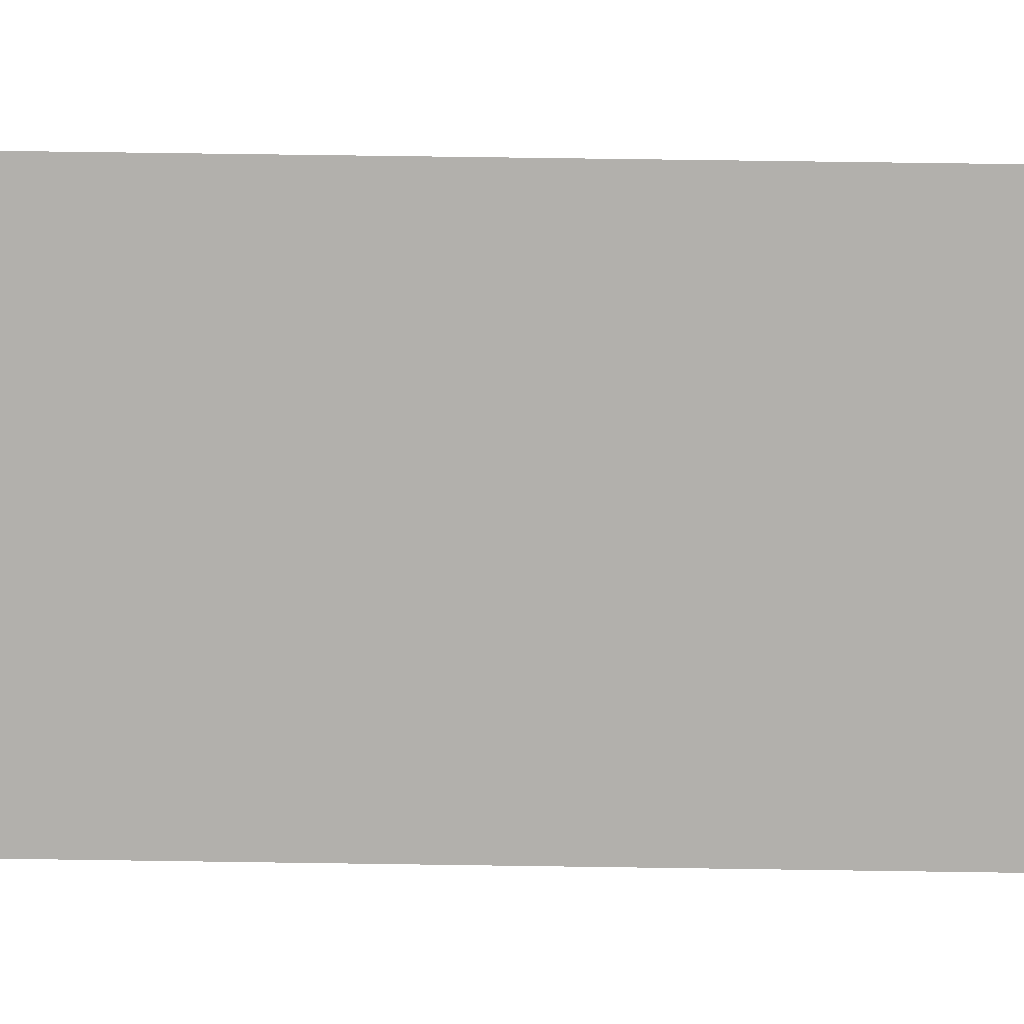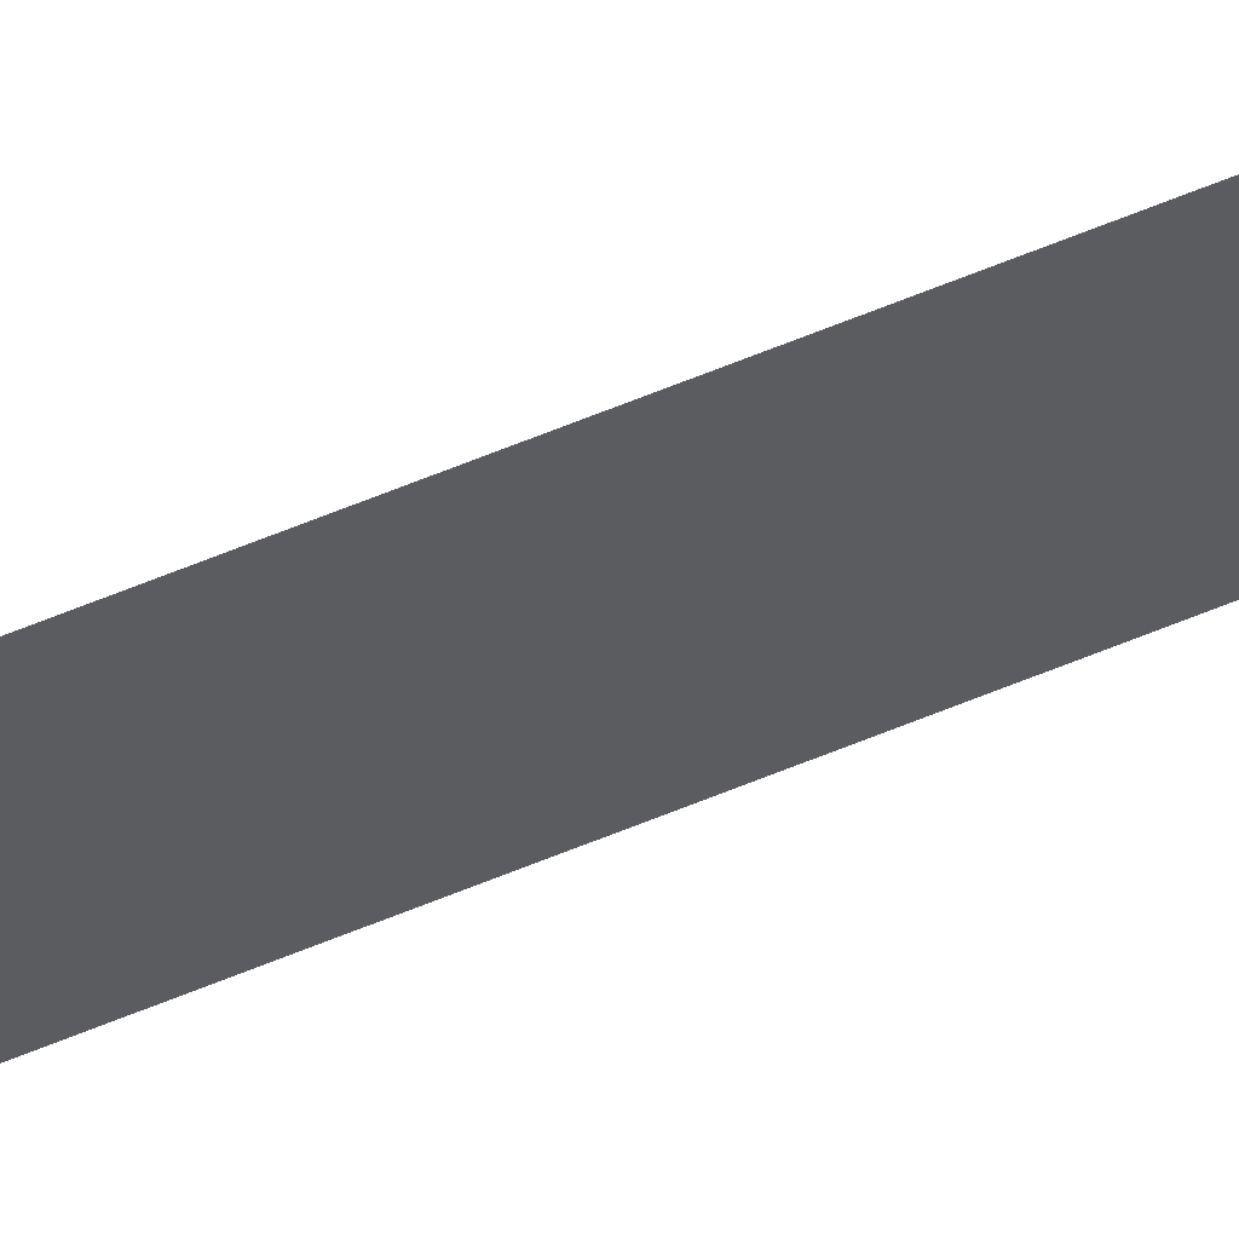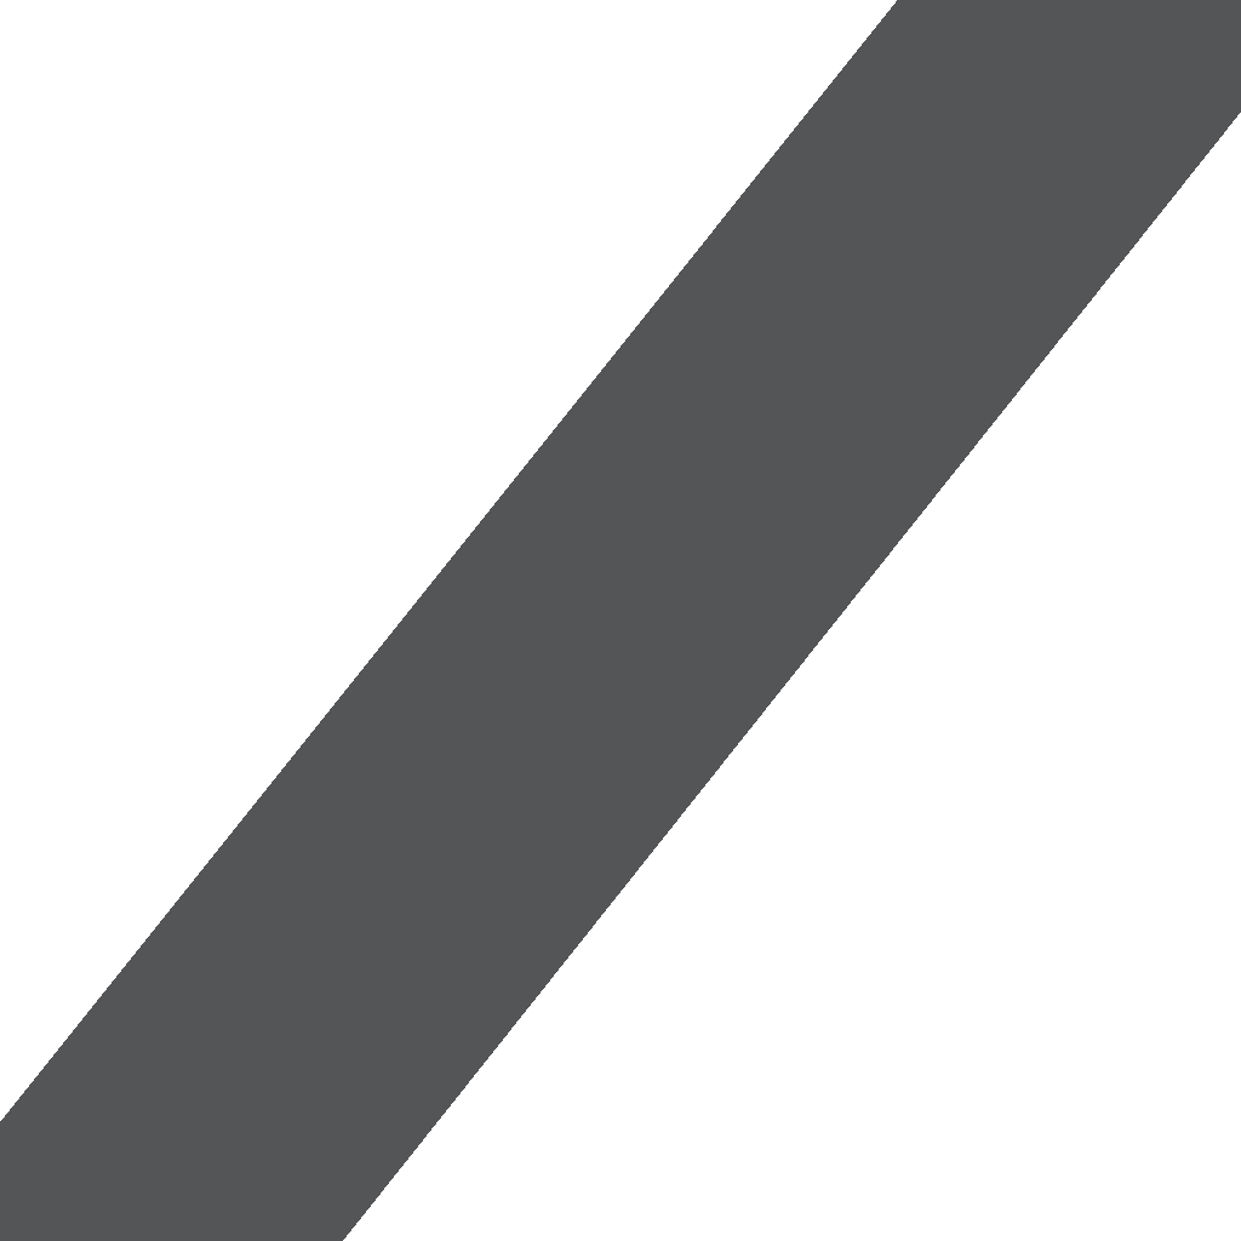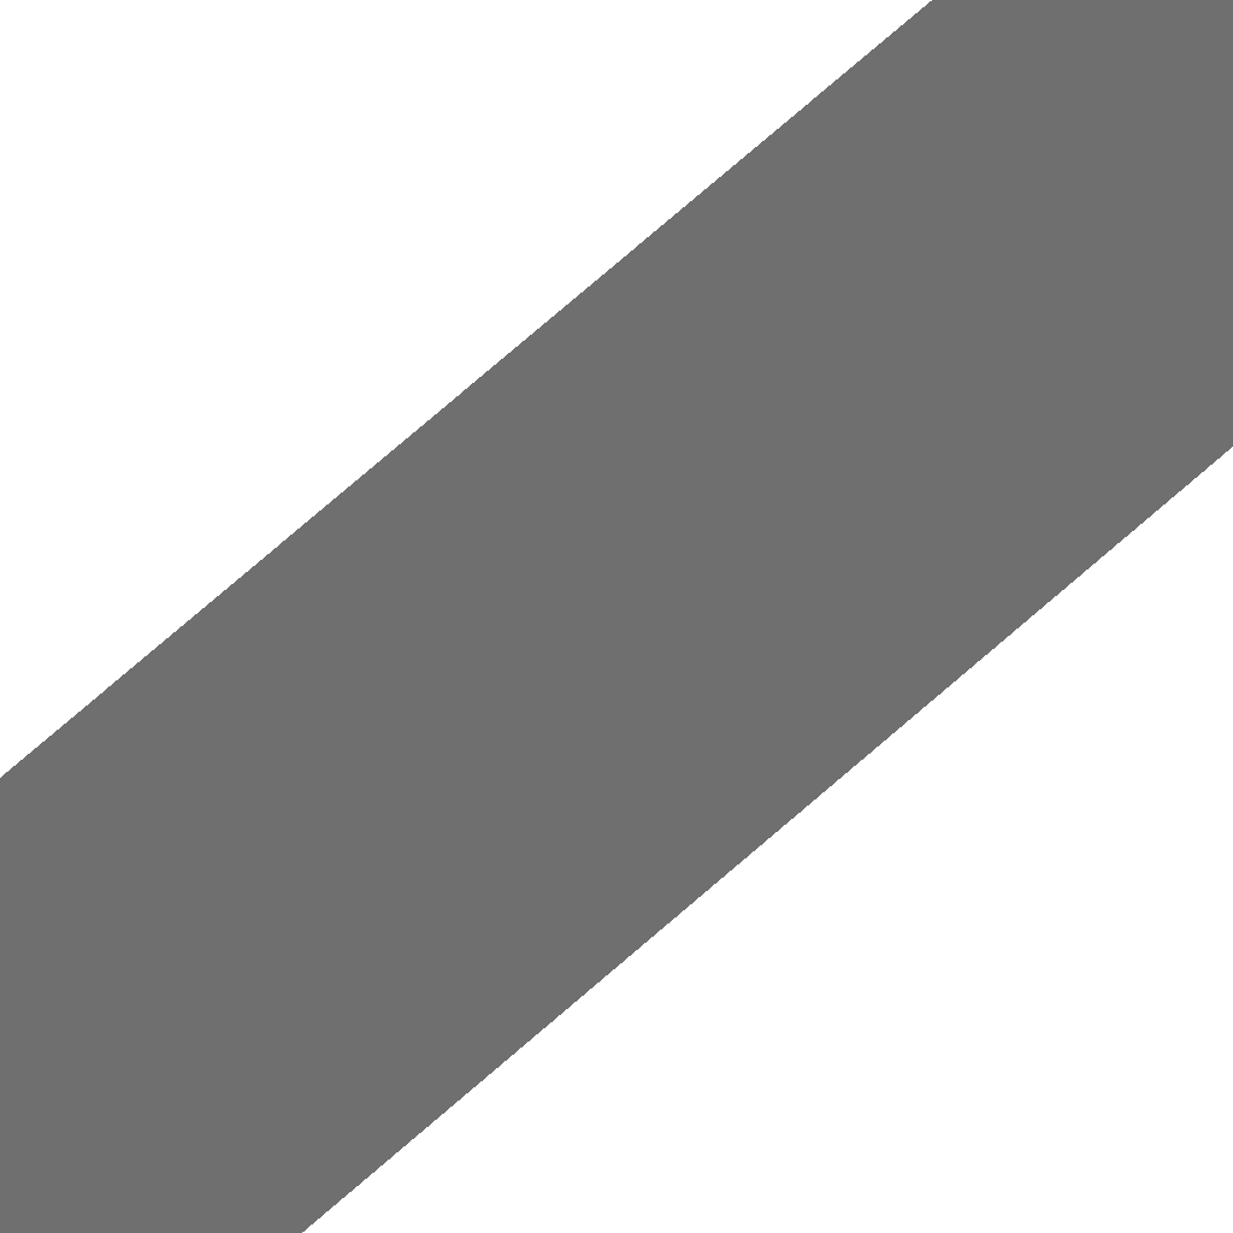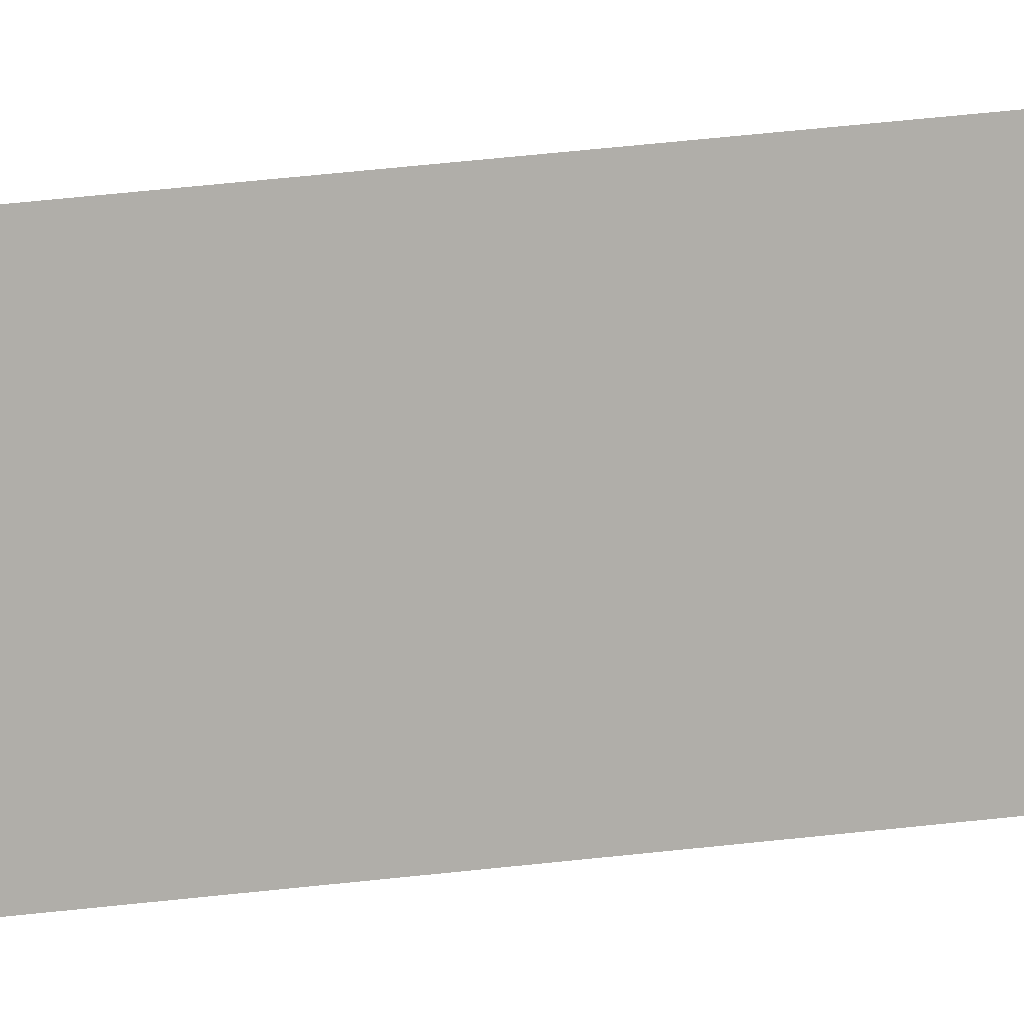
<metadata>
{"format":"obj","ext":"obj","renderer":"f3d","projection":"perspective","resolution":1024,"background":"white","views":[{"elev":10.3,"azim":-85.7,"up":"+Z"},{"elev":60.7,"azim":66.8,"up":"+Z"},{"elev":51.3,"azim":31.9,"up":"+Z"},{"elev":35.7,"azim":-145.2,"up":"+Z"},{"elev":9.6,"azim":-119.9,"up":"+Z"}]}
</metadata>
<code>
v 13.79 30.75 35.93
v 13.79 31.75 35.93
v 13.79 30.75 35.91
v 13.79 31.75 35.91
v 13.79 30.75 35.91
v 13.79 31.75 35.91
v 13.79 30.75 35.93
v 13.79 31.75 35.93
f 1 2 3
f 3 2 4
f 5 6 7
f 7 6 8

</code>
